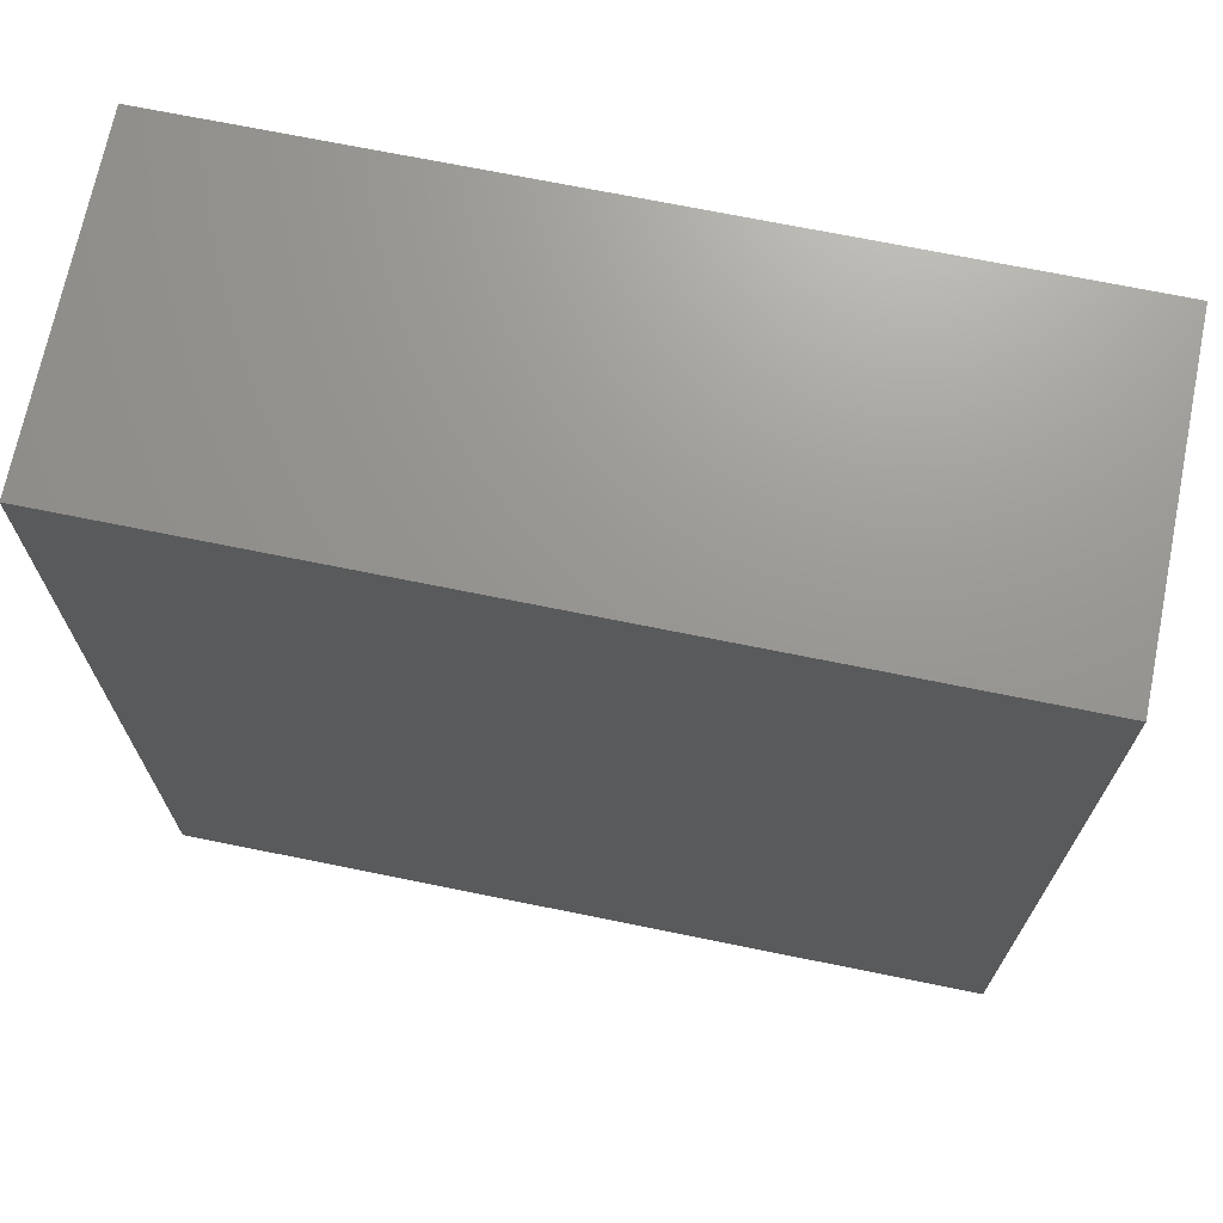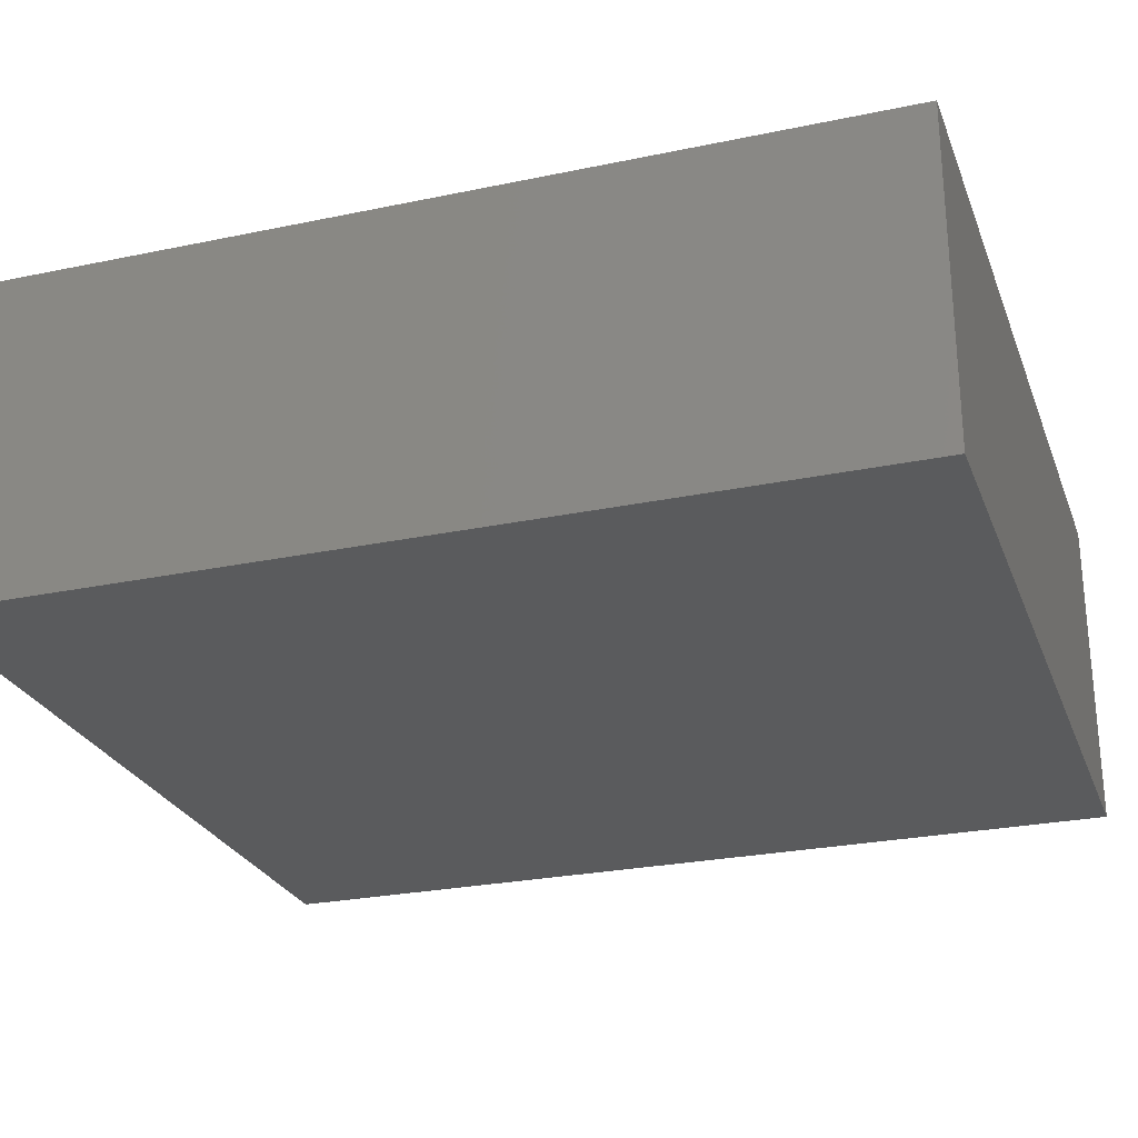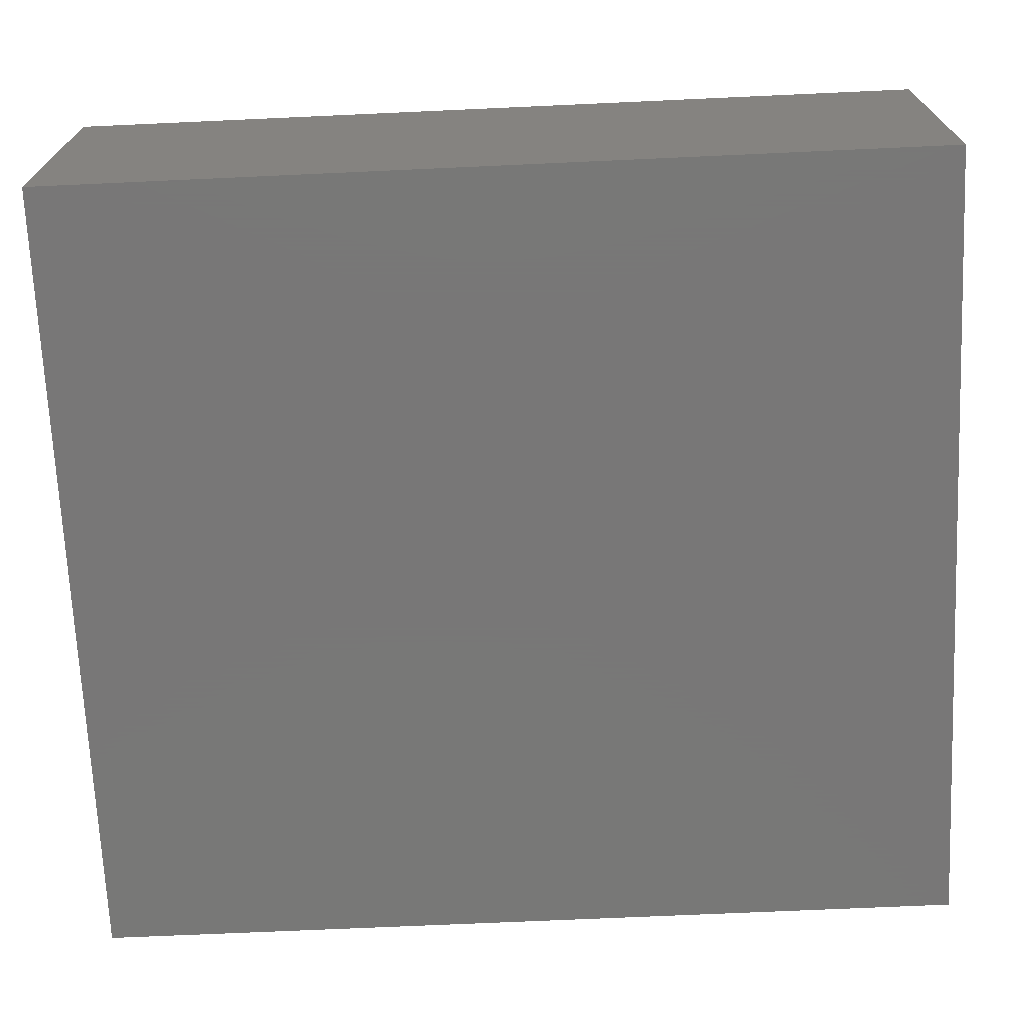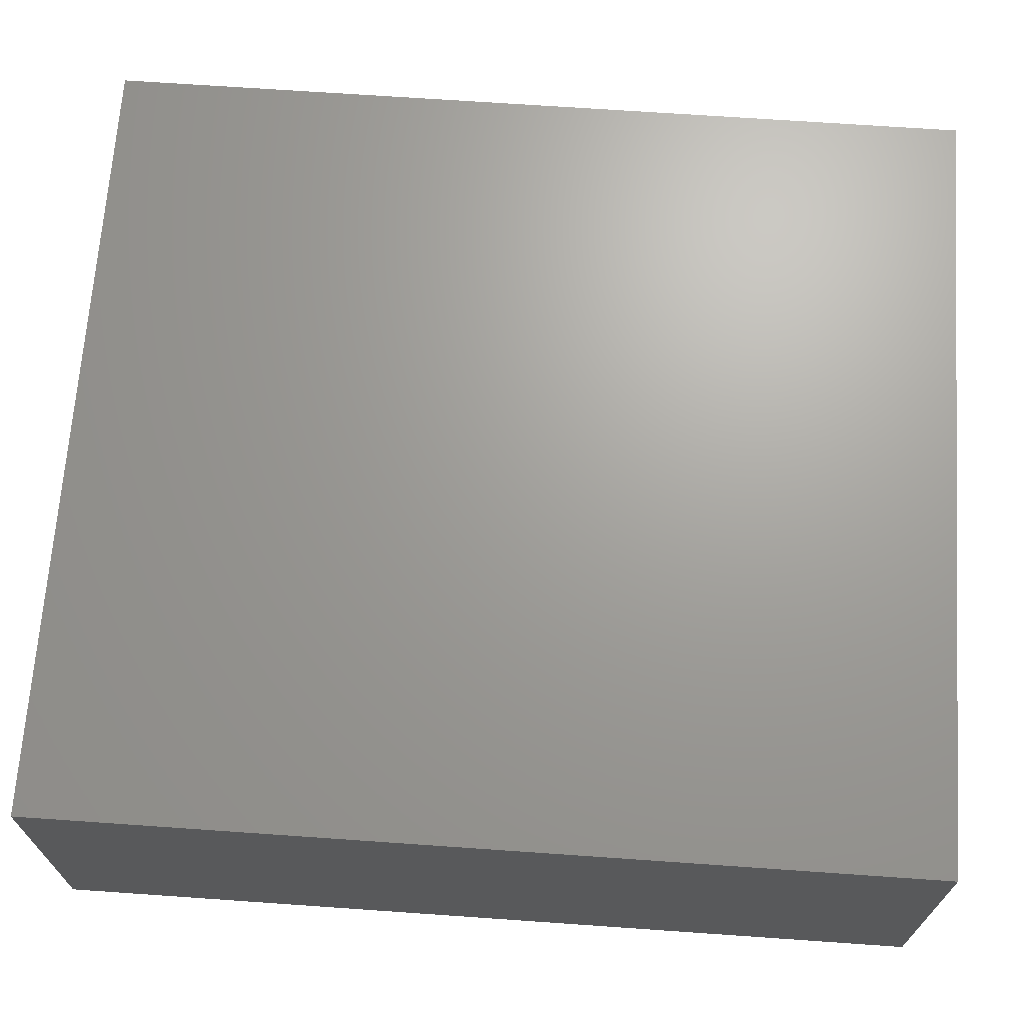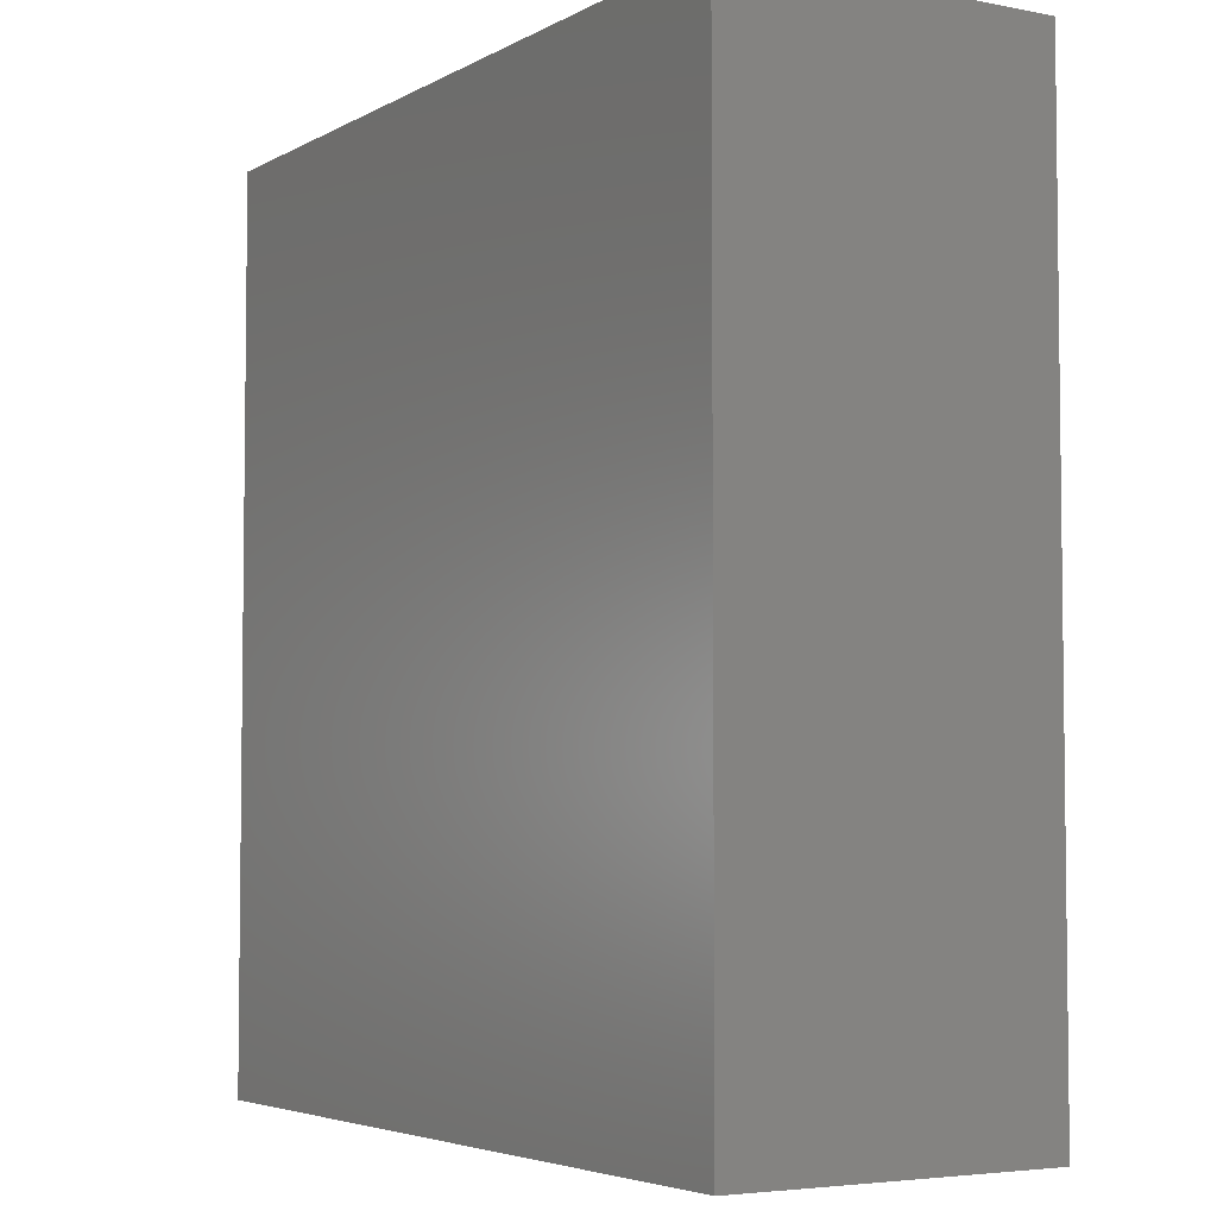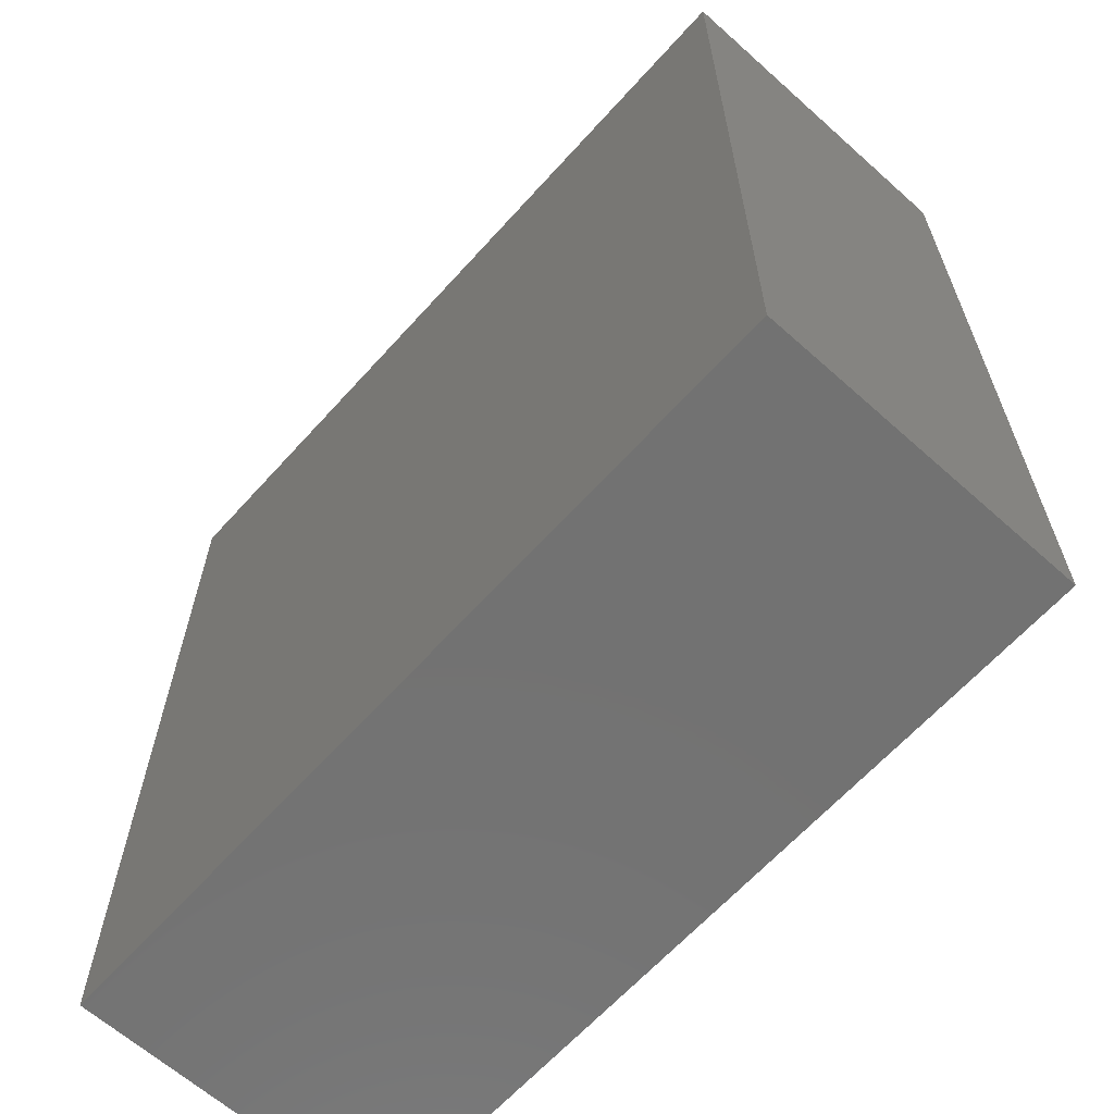
<metadata>
{"format":"stl","ext":"stl","renderer":"f3d","projection":"perspective","resolution":1024,"background":"white","views":[{"elev":70.3,"azim":-168.5,"up":"+Z"},{"elev":-26.2,"azim":-71.7,"up":"+Y"},{"elev":-70.3,"azim":92.6,"up":"+Y"},{"elev":68.4,"azim":-86.0,"up":"+Y"},{"elev":-4.5,"azim":58.4,"up":"+Z"},{"elev":-64.1,"azim":48.0,"up":"+Z"}]}
</metadata>
<code>
# stl→obj: 8 verts, 12 faces
v 25.4 282.6 279.4
v 279.4 282.6 279.4
v 25.4 282.6 0
v 279.4 282.6 0
v 25.4 181 279.4
v 25.4 181 0
v 279.4 181 279.4
v 279.4 181 0
f 1 2 3
f 3 2 4
f 5 1 6
f 6 1 3
f 7 2 5
f 5 2 1
f 8 4 7
f 7 4 2
f 6 3 8
f 8 3 4
f 5 6 7
f 7 6 8

</code>
